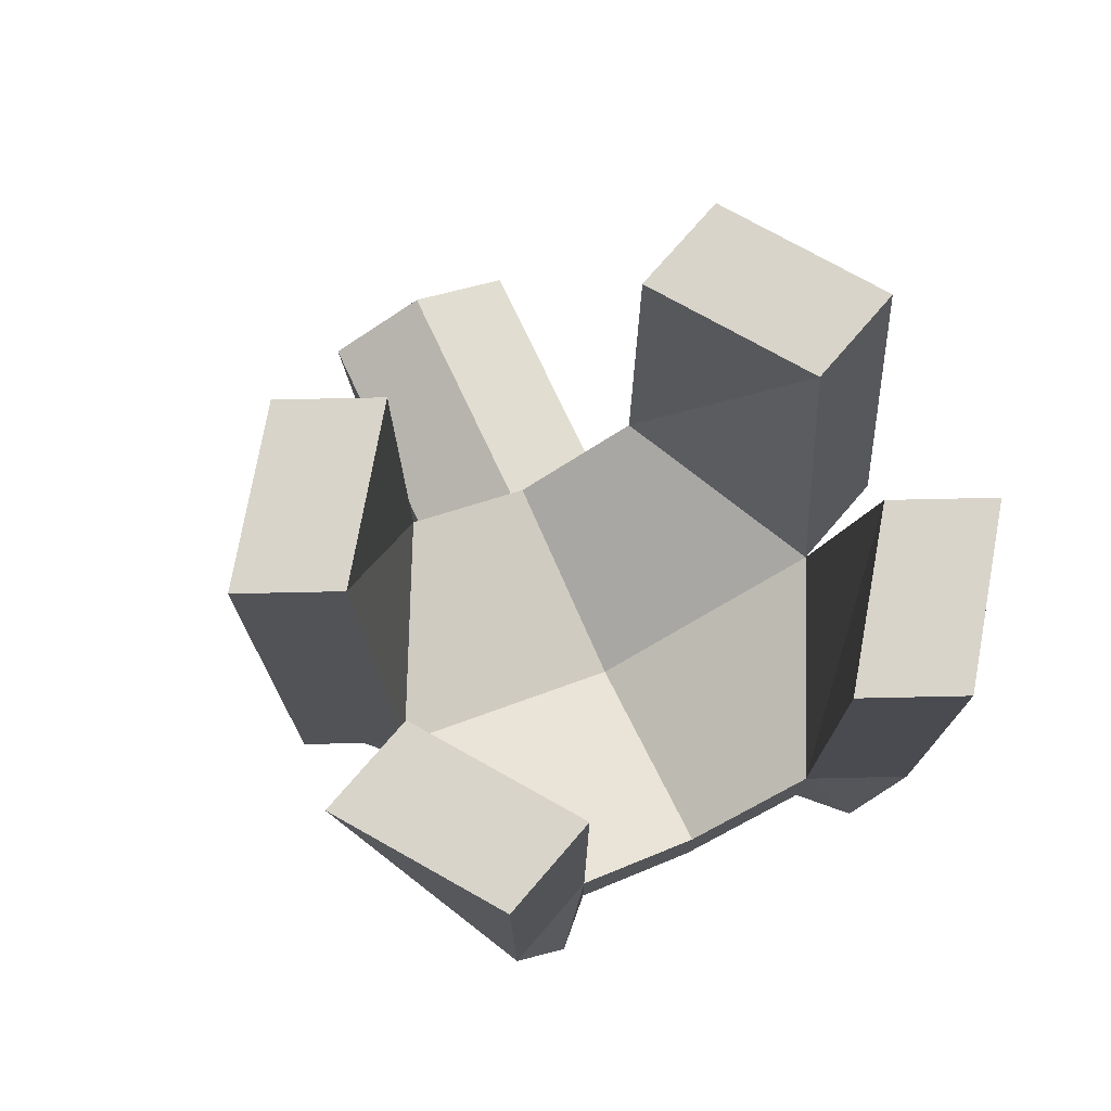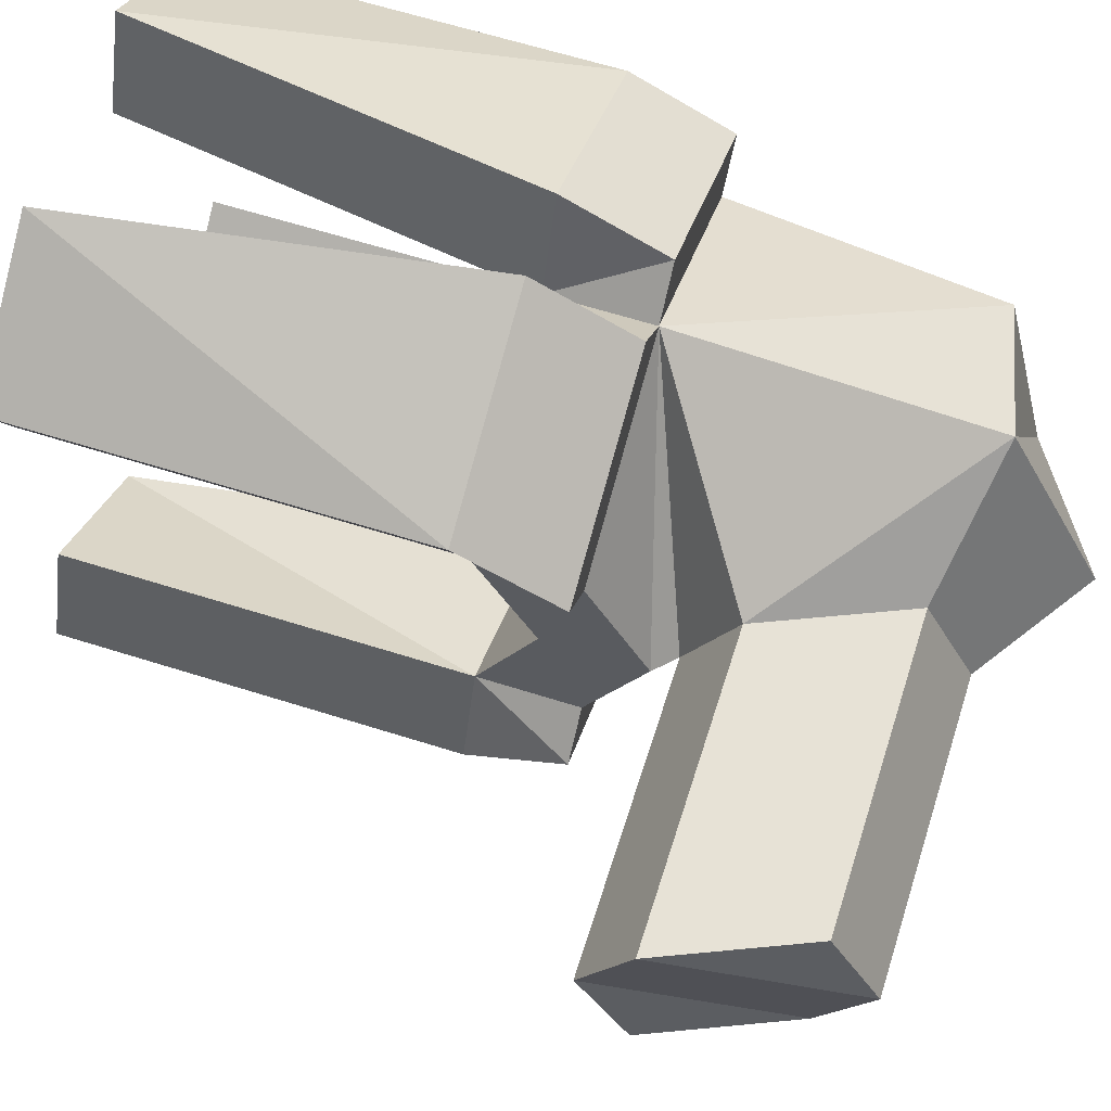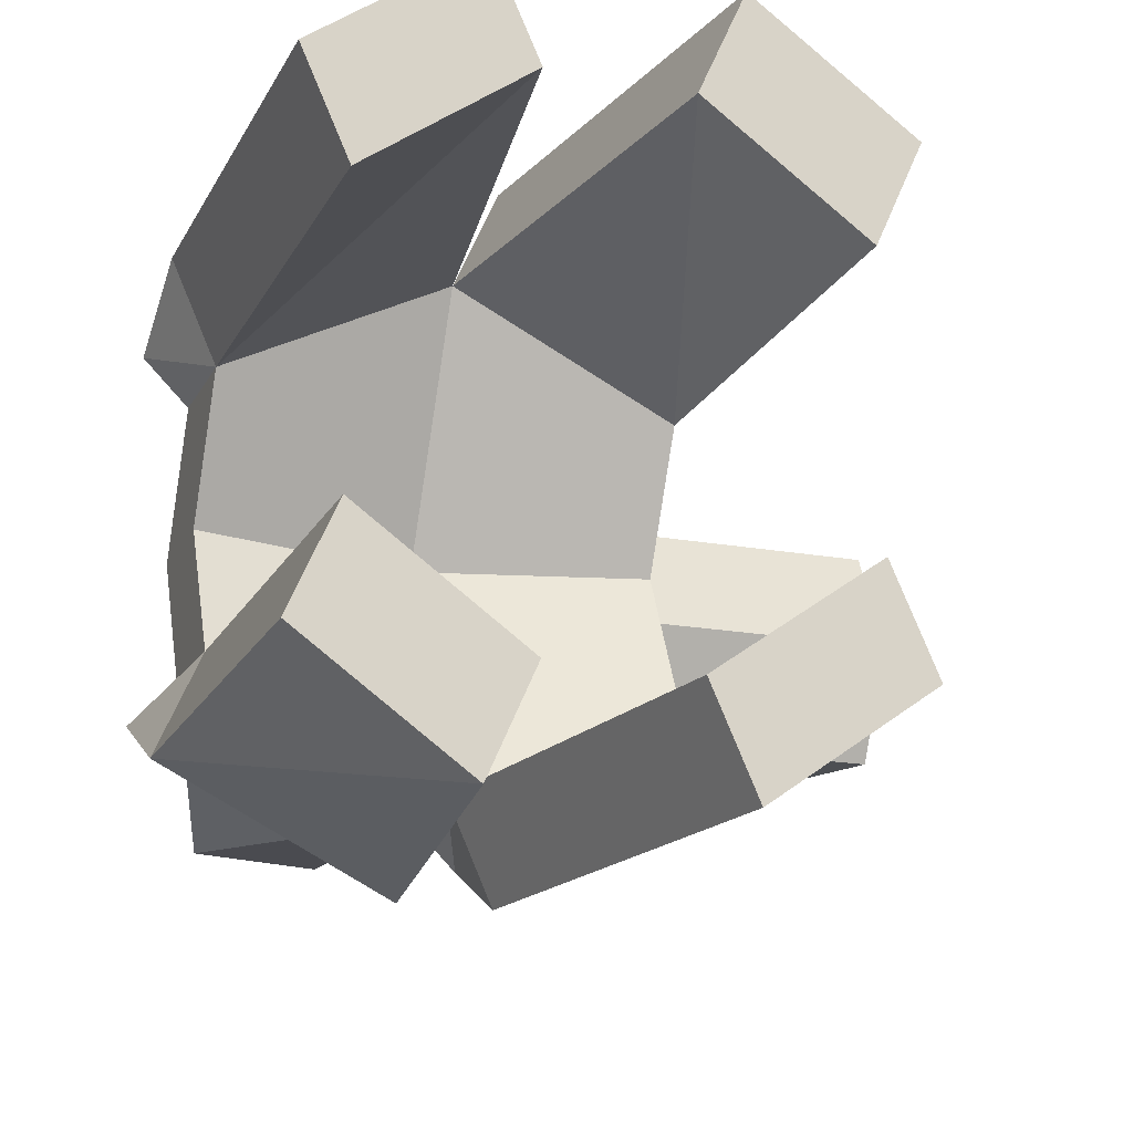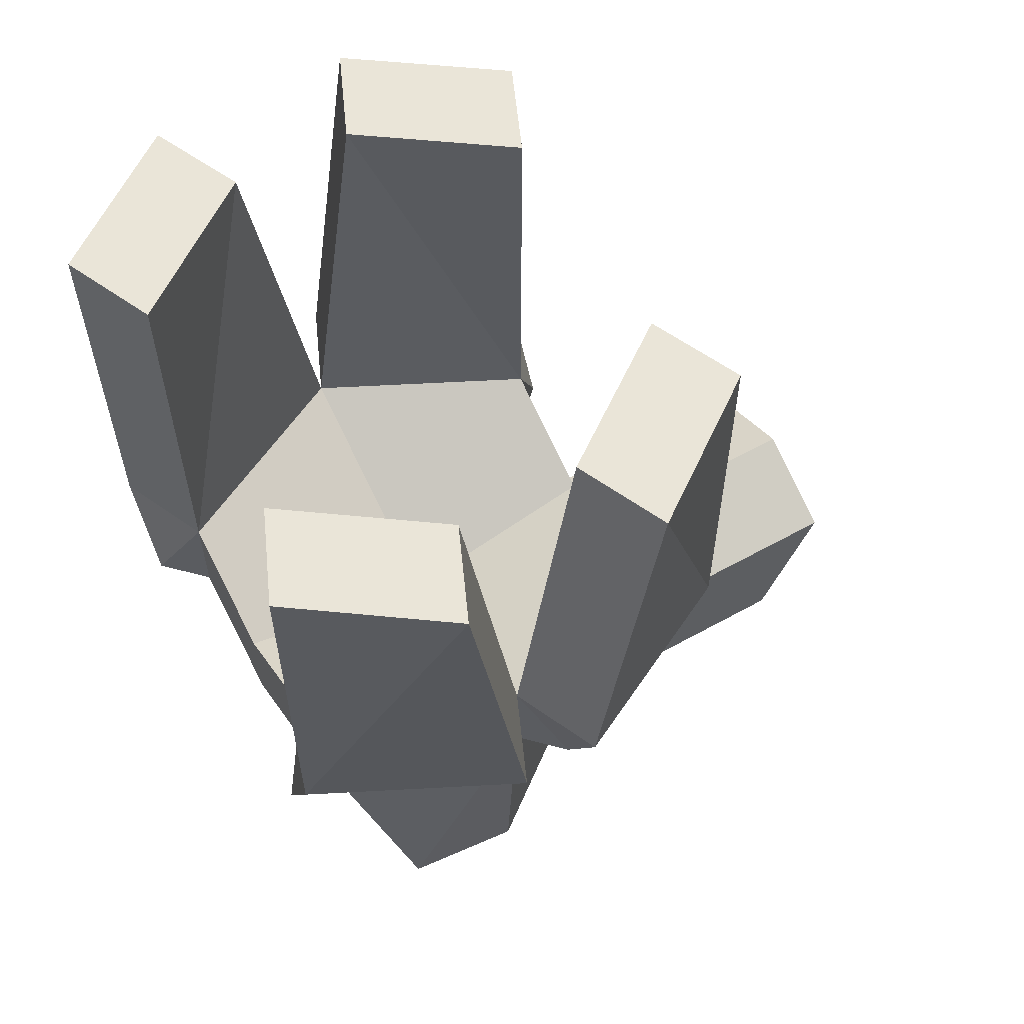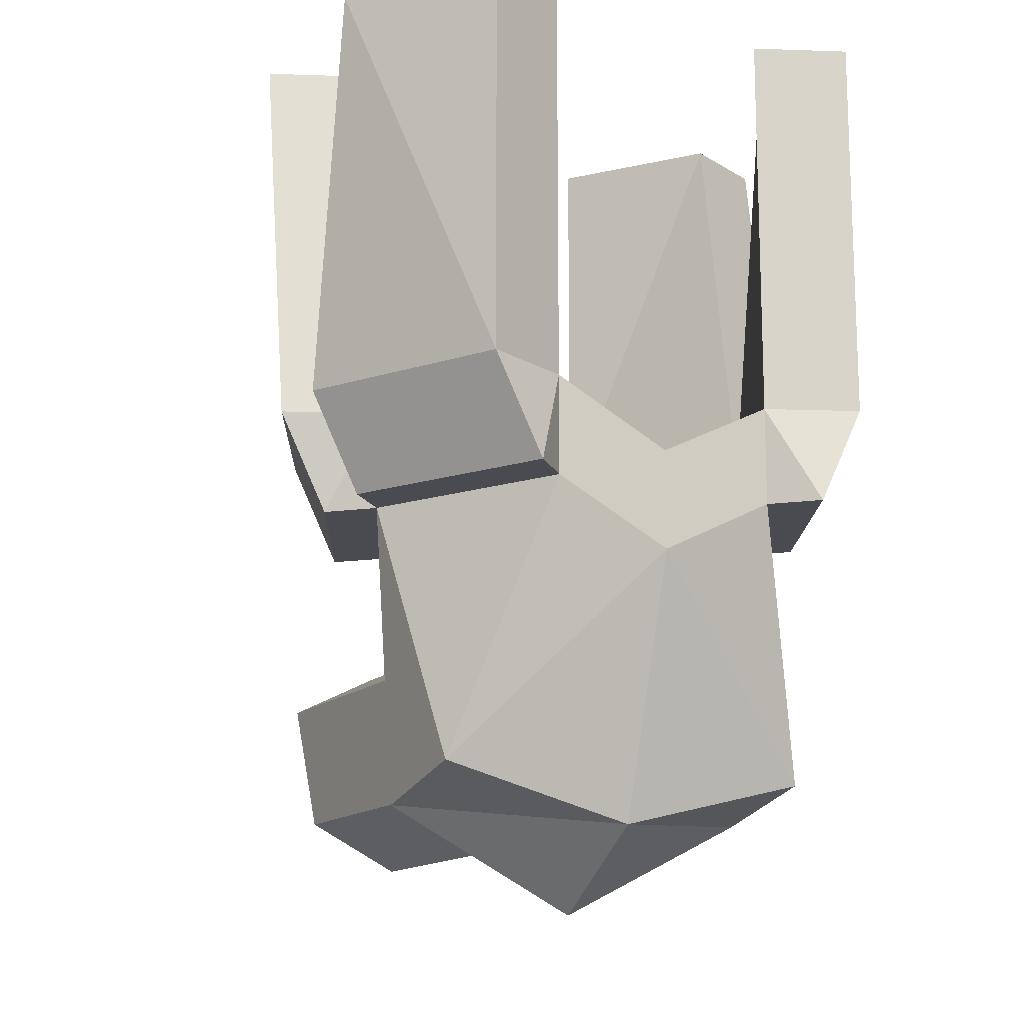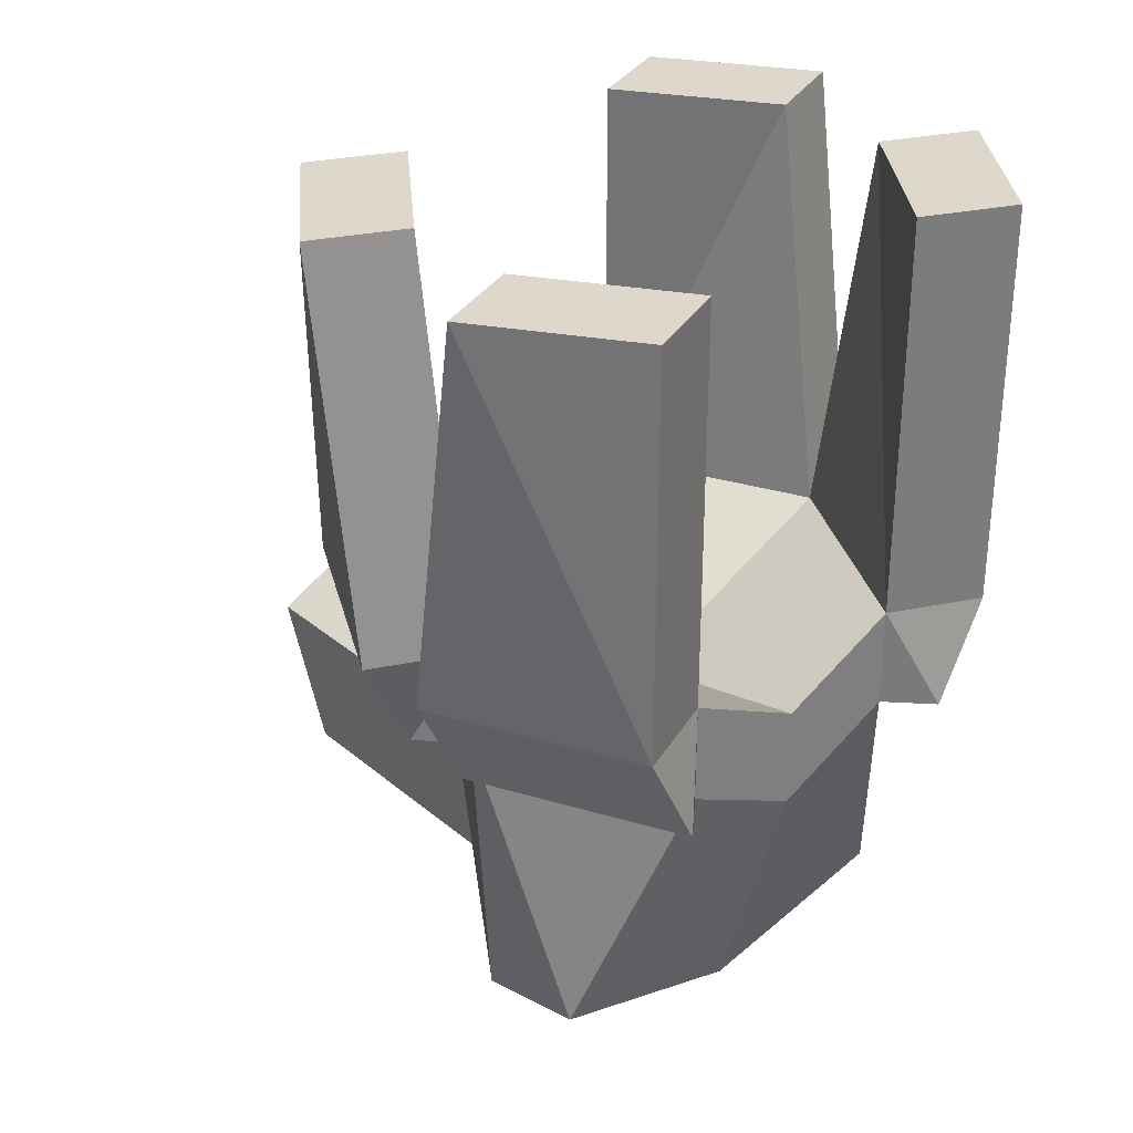
<metadata>
{"format":"obj","ext":"obj","renderer":"f3d","projection":"perspective","resolution":1024,"background":"white","views":[{"elev":75.4,"azim":64.8,"up":"+Y"},{"elev":63.7,"azim":-72.3,"up":"+Z"},{"elev":-17.8,"azim":160.2,"up":"+Z"},{"elev":59.3,"azim":150.2,"up":"+Y"},{"elev":-14.5,"azim":61.8,"up":"+Y"},{"elev":31.4,"azim":49.6,"up":"+Y"}]}
</metadata>
<code>
g CLAW_mesh.004
v 0.7 6.3 0.28
v 0.7 6.3 0.72
v 0.5 6.24 0.5
v 0.9 6.3 0.38
v 0.9 6.24 0.5
v 0.9 6.3 0.62
v 0.7 6 0.3
v 0.7 6 0.7
v 0.7 5.9 0.5
v 0.82 6.03 0.3
v 0.82 6.03 0.7
v 0.82 5.98 0.5
v 0.52 6.17 0.4
v 0.52 6.17 0.6
v 0.52 6.22 0.5
v 0.58 6.03 0.4
v 0.58 6.03 0.6
v 0.58 5.98 0.5
v 0.22 6.17 0.4
v 0.22 6.17 0.6
v 0.22 6.22 0.5
v 0.28 6.03 0.4
v 0.28 6.03 0.6
v 0.28 5.98 0.5
v 0.5 6.4 0.38
v 0.5 6.4 0.62
v 0.5 6.34 0.5
v 0.5 6.24 0.5
v 0.5 6.3 0.62
v 0.5 6.3 0.38
v 0.9 6.4 0.62
v 0.9 6.34 0.5
v 0.9 6.4 0.38
v 0.7 6.4 0.72
v 0.7 6.4 0.28
v 0.7 6.29 0.5
v 0.66 6.3 0.24
v 0.46 6.4 0.29
v 0.46 6.3 0.34
v 0.66 6.4 0.19
v 0.74 6.3 0.24
v 0.94 6.3 0.34
v 0.94 6.4 0.29
v 0.74 6.4 0.19
v 0.5 6.8 0.38
v 0.64 6.8 0.28
v 0.46 6.8 0.29
v 0.6 6.8 0.19
v 0.9 6.8 0.38
v 0.76 6.8 0.28
v 0.94 6.8 0.29
v 0.8 6.8 0.19
v 0.7 6.3 0.72
v 0.5 6.3 0.62
v 0.9 6.4 0.62
v 0.9 6.3 0.62
v 0.5 6.4 0.62
v 0.7 6.4 0.72
v 0.74 6.3 0.76
v 0.94 6.4 0.71
v 0.94 6.3 0.66
v 0.74 6.4 0.81
v 0.66 6.3 0.76
v 0.46 6.3 0.66
v 0.46 6.4 0.71
v 0.66 6.4 0.81
v 0.9 6.8 0.62
v 0.76 6.8 0.72
v 0.94 6.8 0.71
v 0.8 6.8 0.81
v 0.5 6.8 0.62
v 0.64 6.8 0.72
v 0.46 6.8 0.71
v 0.6 6.8 0.81
f 3 2 29
f 12 9 7
f 31 32 36
f 9 8 17
f 12 11 8
f 5 6 11
f 5 12 10
f 1 4 10
f 2 8 11
f 1 13 15
f 18 17 23
f 13 19 21
f 8 2 14
f 2 3 15
f 9 18 16
f 7 16 13
f 21 19 22
f 20 21 24
f 14 20 23
f 13 16 22
f 16 18 24
f 15 21 20
f 38 25 45
f 34 26 29
f 36 35 25
f 4 1 41
f 6 31 34
f 30 28 27
f 36 27 26
f 3 28 30
f 33 35 36
f 6 5 32
f 29 26 27
f 4 33 32
f 37 39 38
f 35 1 37
f 25 38 39
f 30 39 37
f 41 44 43
f 35 44 41
f 43 44 52
f 33 4 42
f 46 48 47
f 38 47 48
f 40 48 46
f 25 35 46
f 50 49 51
f 33 49 50
f 43 51 49
f 44 35 50
f 55 67 69
f 54 53 63
f 59 61 60
f 58 53 59
f 55 60 61
f 56 61 59
f 63 66 65
f 58 66 63
f 65 66 74
f 57 54 64
f 68 70 69
f 60 69 70
f 62 70 68
f 55 58 68
f 72 71 73
f 57 71 72
f 57 65 73
f 66 58 72
f 3 29 28
f 12 7 10
f 31 36 34
f 9 17 18
f 12 8 9
f 5 11 12
f 5 10 4
f 1 10 7
f 2 11 6
f 1 15 3
f 18 23 24
f 13 21 15
f 8 14 17
f 2 15 14
f 9 16 7
f 7 13 1
f 21 22 24
f 20 24 23
f 14 23 17
f 13 22 19
f 16 24 22
f 15 20 14
f 38 45 47
f 34 29 2
f 36 25 27
f 4 41 42
f 6 34 2
f 30 27 25
f 36 26 34
f 3 30 1
f 33 36 32
f 6 32 31
f 29 27 28
f 4 32 5
f 37 38 40
f 35 37 40
f 25 39 30
f 30 37 1
f 41 43 42
f 35 41 1
f 43 52 51
f 33 42 43
f 46 47 45
f 38 48 40
f 40 46 35
f 25 46 45
f 50 51 52
f 33 50 35
f 43 49 33
f 44 50 52
f 55 69 60
f 54 63 64
f 59 60 62
f 58 59 62
f 55 61 56
f 56 59 53
f 63 65 64
f 58 63 53
f 65 74 73
f 57 64 65
f 68 69 67
f 60 70 62
f 62 68 58
f 55 68 67
f 72 73 74
f 57 72 58
f 57 73 71
f 66 72 74

</code>
